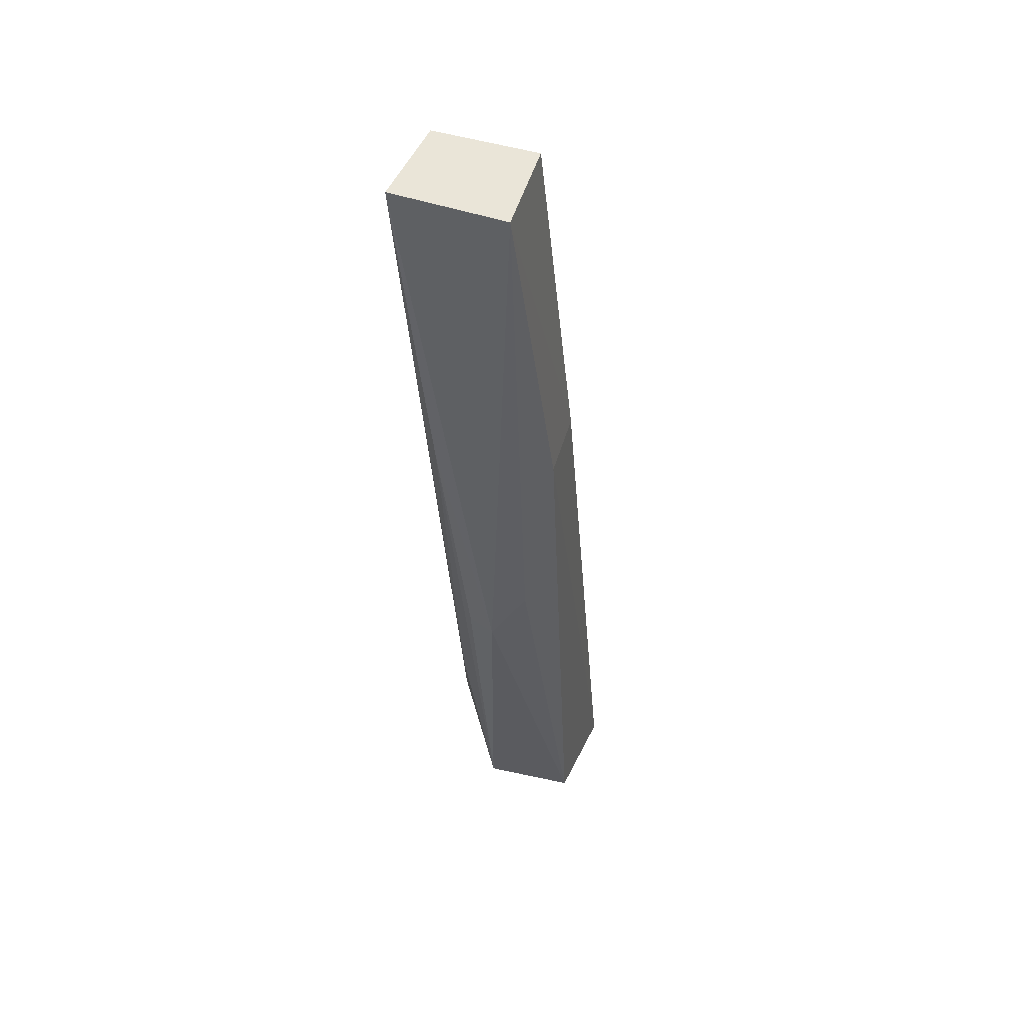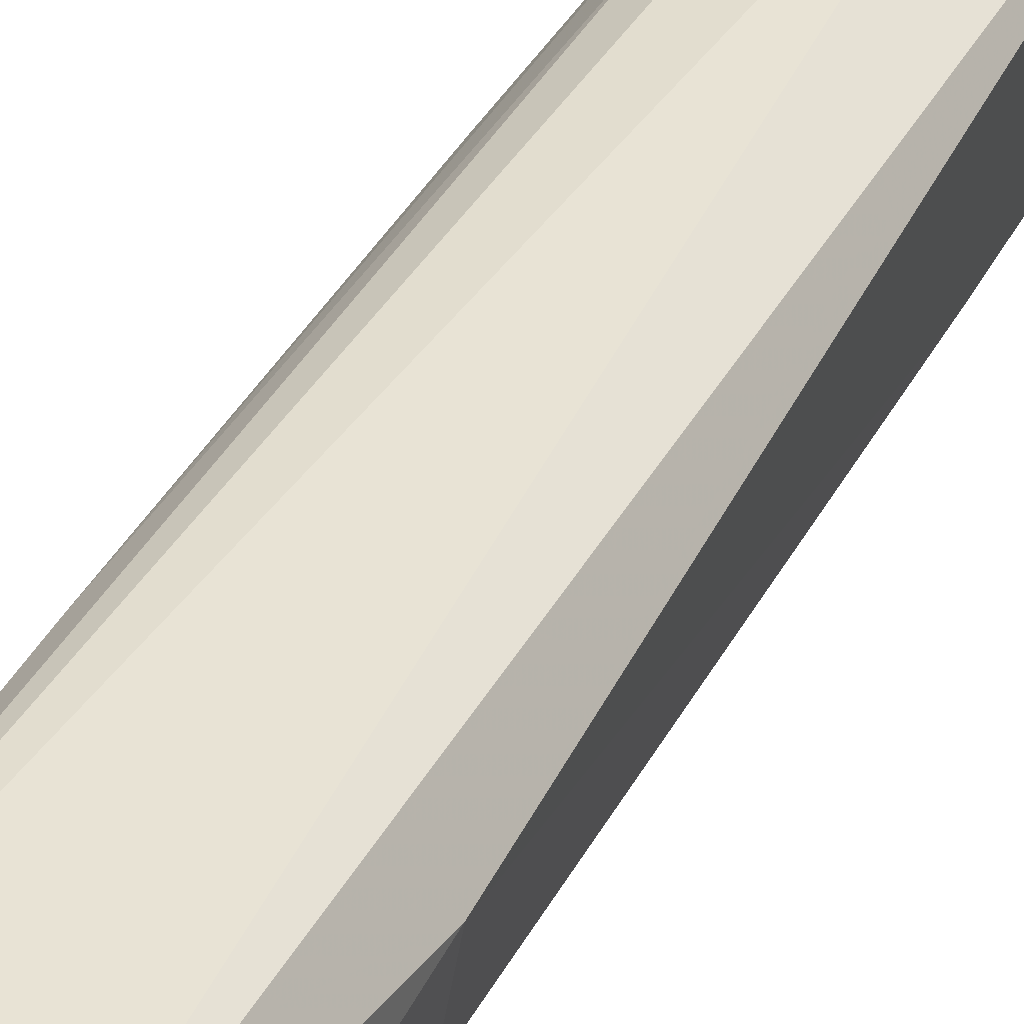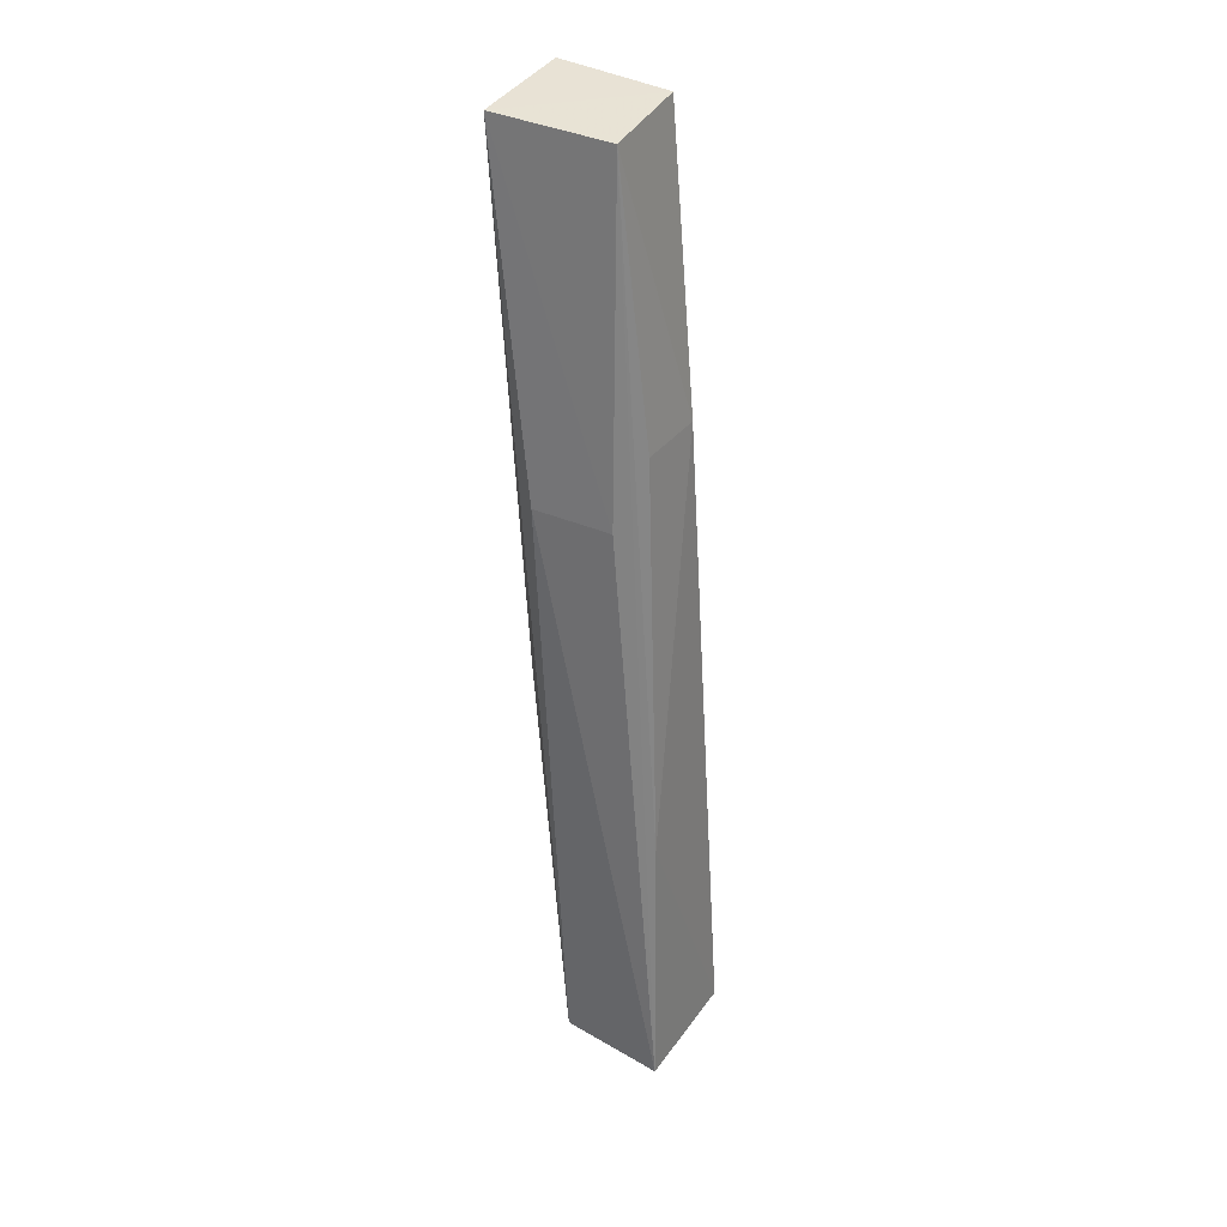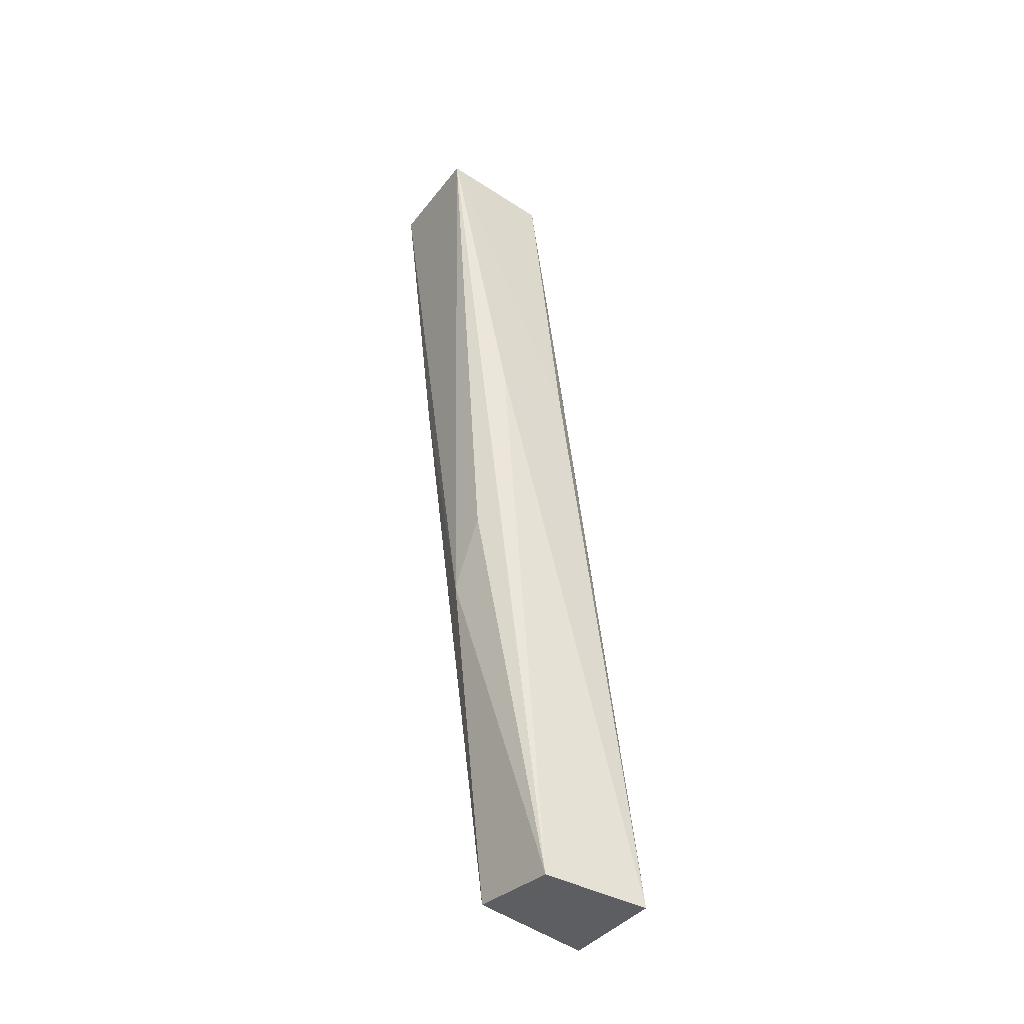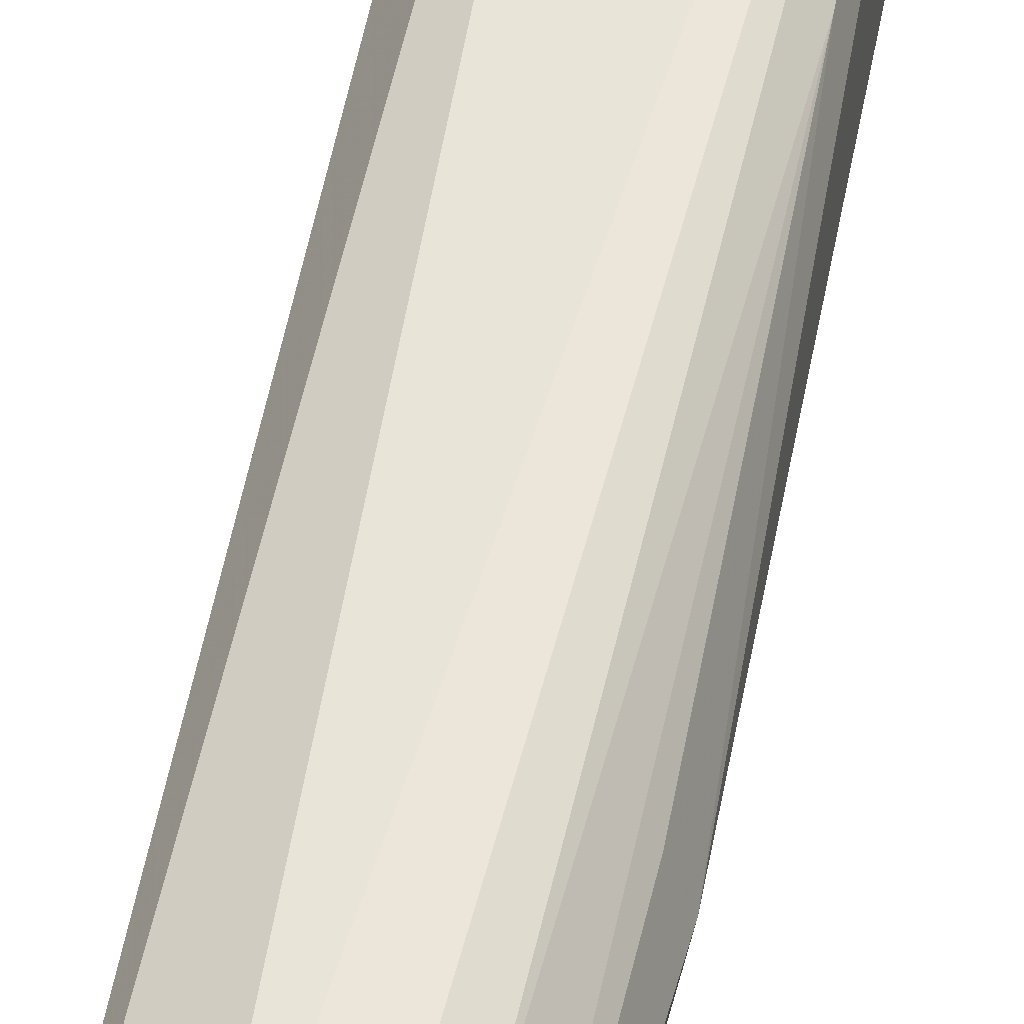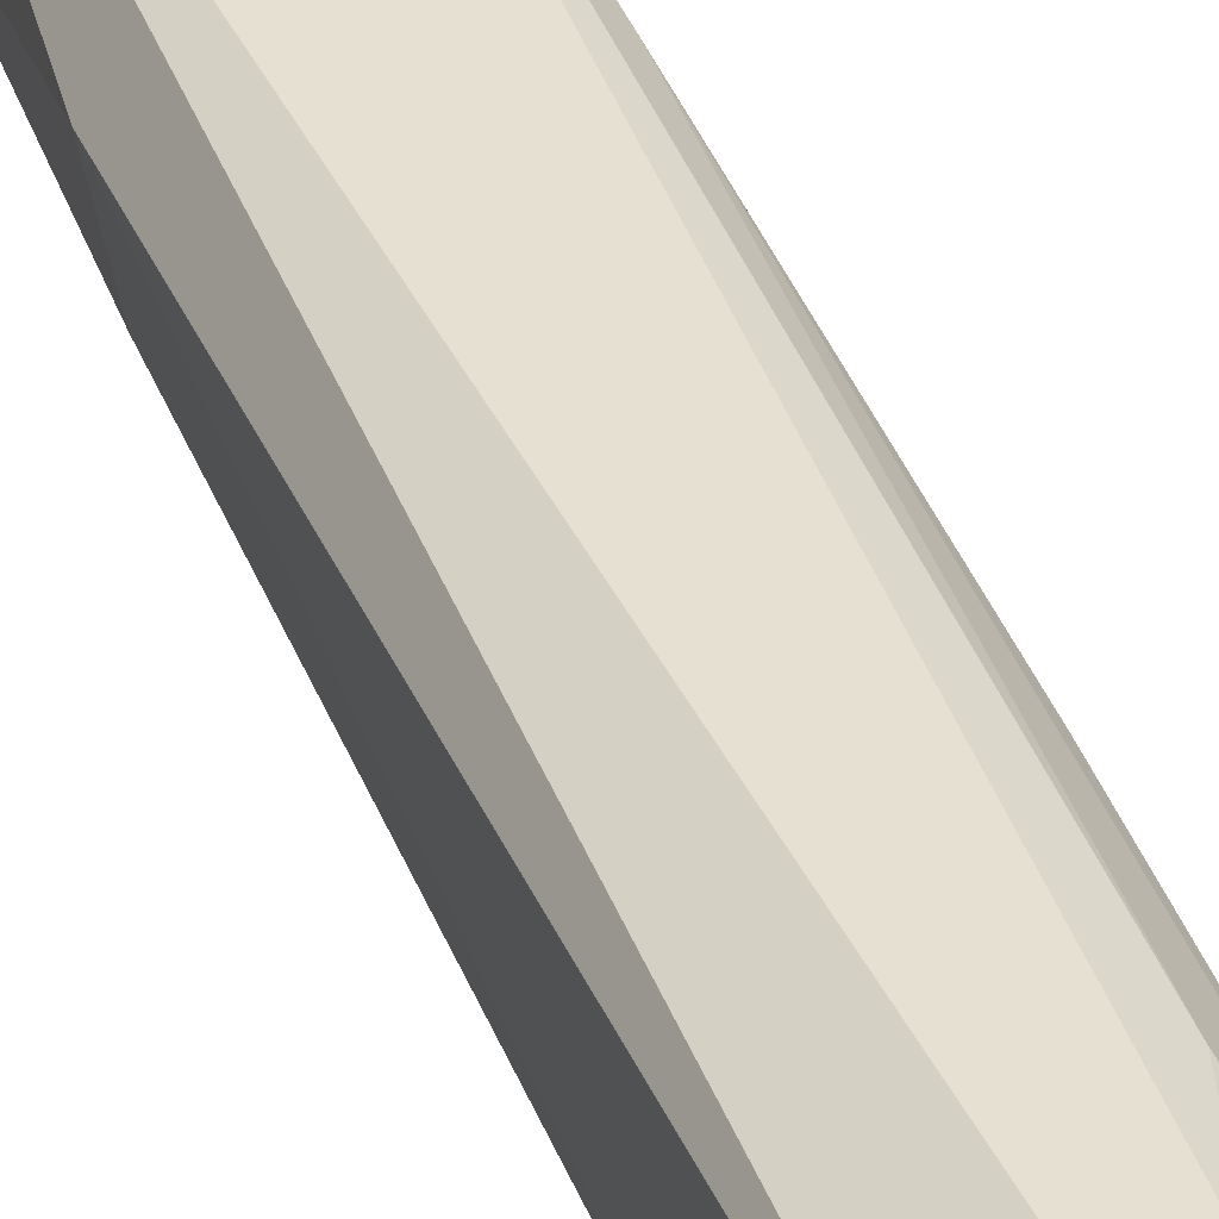
<metadata>
{"format":"obj","ext":"obj","renderer":"f3d","projection":"perspective","resolution":1024,"background":"white","views":[{"elev":46.9,"azim":105.9,"up":"+Y"},{"elev":40.3,"azim":-160.3,"up":"+Z"},{"elev":35.6,"azim":-153.9,"up":"+Y"},{"elev":-38.4,"azim":145.3,"up":"+Y"},{"elev":56.1,"azim":7.5,"up":"+Z"},{"elev":36.5,"azim":-24.7,"up":"+Z"}]}
</metadata>
<code>
v -0.08796 0.05894 0.01658
v -0.09271 -0.001139 0.0122
v -0.08764 0.05863 0.009294
v -0.09498 0.05809 0.009551
v -0.1005 -0.001709 0.0131
v -0.09971 -0.002106 0.00547
v -0.09495 0.05843 0.0162
v -0.08972 0.02026 0.01128
v -0.09459 0.007281 0.01489
v -0.09577 0.03654 0.007433
v -0.09776 0.04105 0.01334
v -0.09038 0.02044 0.01306
v -0.09314 -0.001484 0.006321
v -0.09276 0.01181 0.01442
v -0.09694 0.007086 0.01507
v -0.09083 0.03686 0.007323
v -0.0988 0.01495 0.007089
v -0.0893 0.03771 0.01481
v -0.08979 0.02447 0.008857
v -0.09705 0.04074 0.009294
f 6 2 5
f 7 1 3
f 7 3 4
f 8 3 1
f 9 5 2
f 10 6 4
f 10 4 3
f 11 7 4
f 11 5 7
f 12 2 8
f 13 8 2
f 13 2 6
f 14 9 2
f 14 1 9
f 15 7 5
f 15 5 9
f 15 9 1
f 15 1 7
f 16 10 3
f 16 6 10
f 16 13 6
f 16 3 13
f 17 6 5
f 17 5 11
f 17 4 6
f 18 12 8
f 18 8 1
f 18 1 14
f 18 14 2
f 18 2 12
f 19 13 3
f 19 3 8
f 19 8 13
f 20 17 11
f 20 11 4
f 20 4 17

</code>
